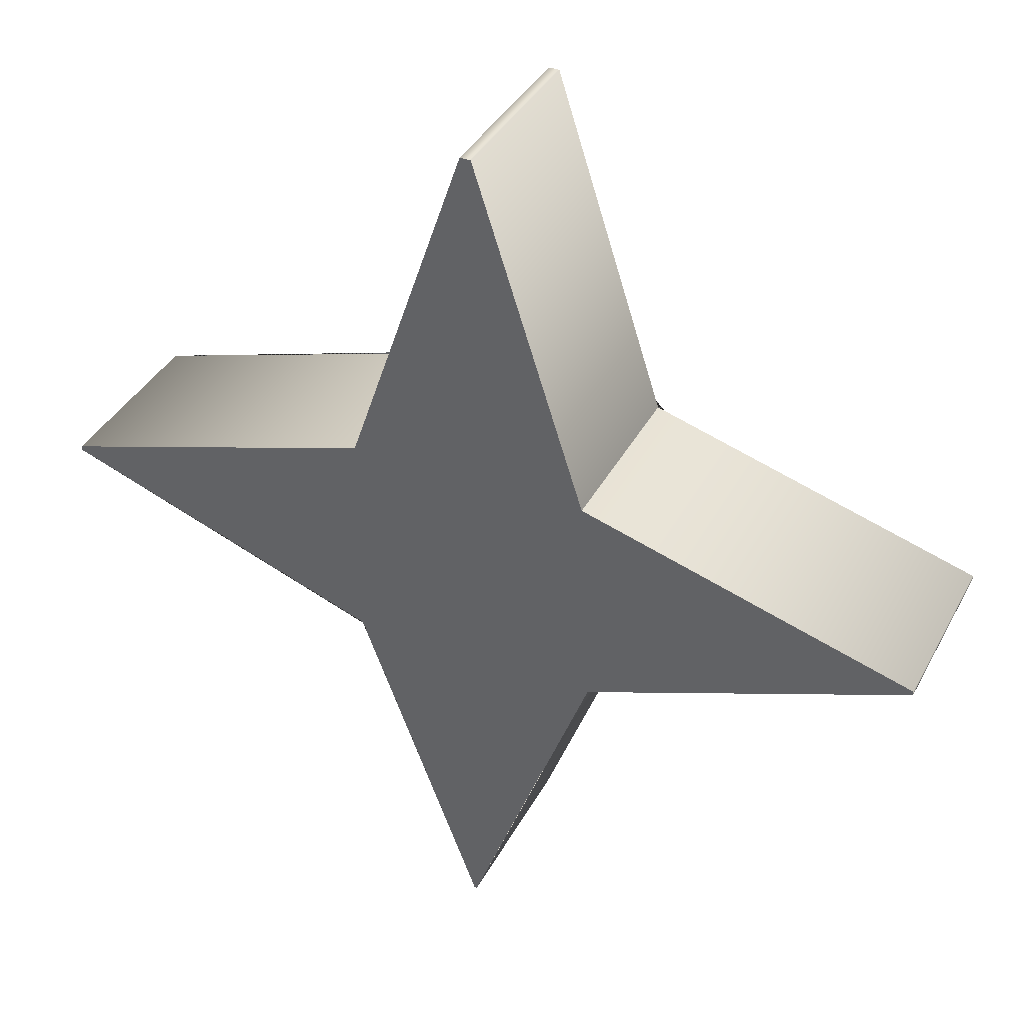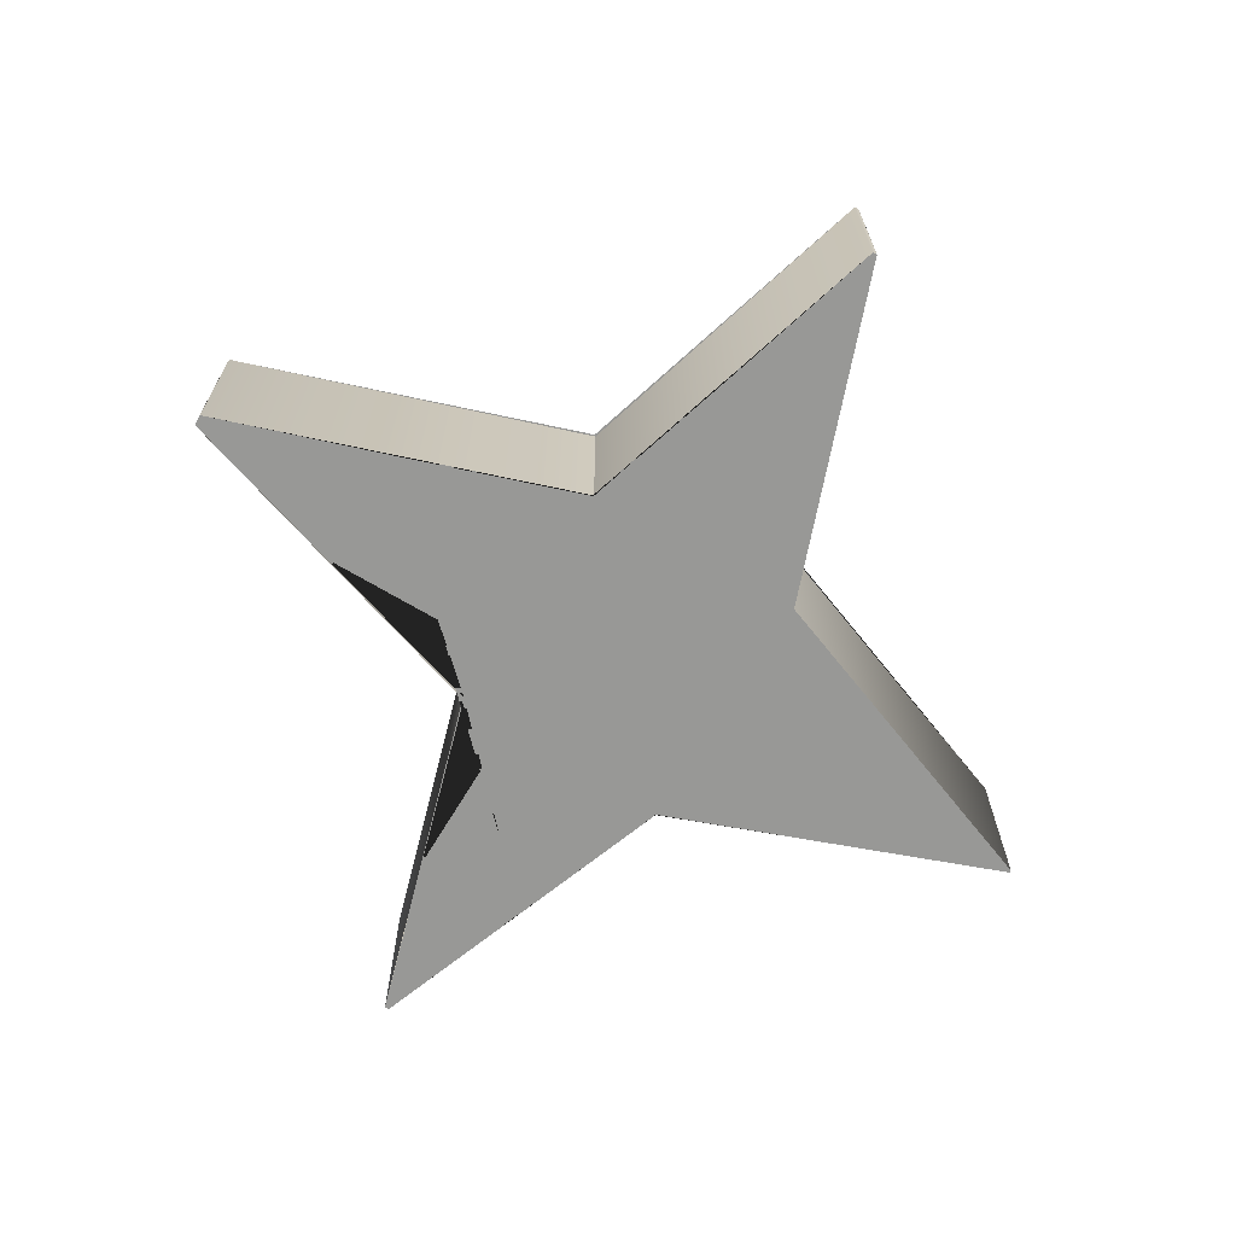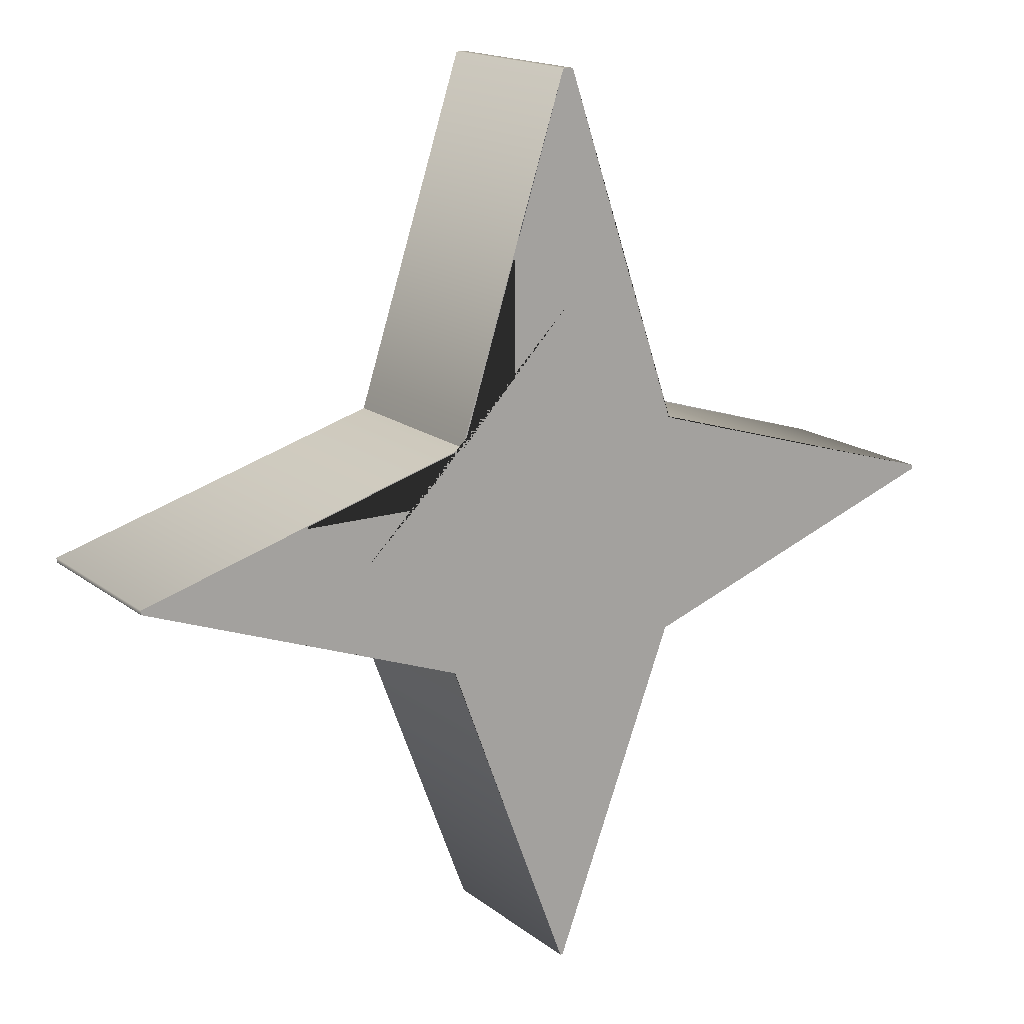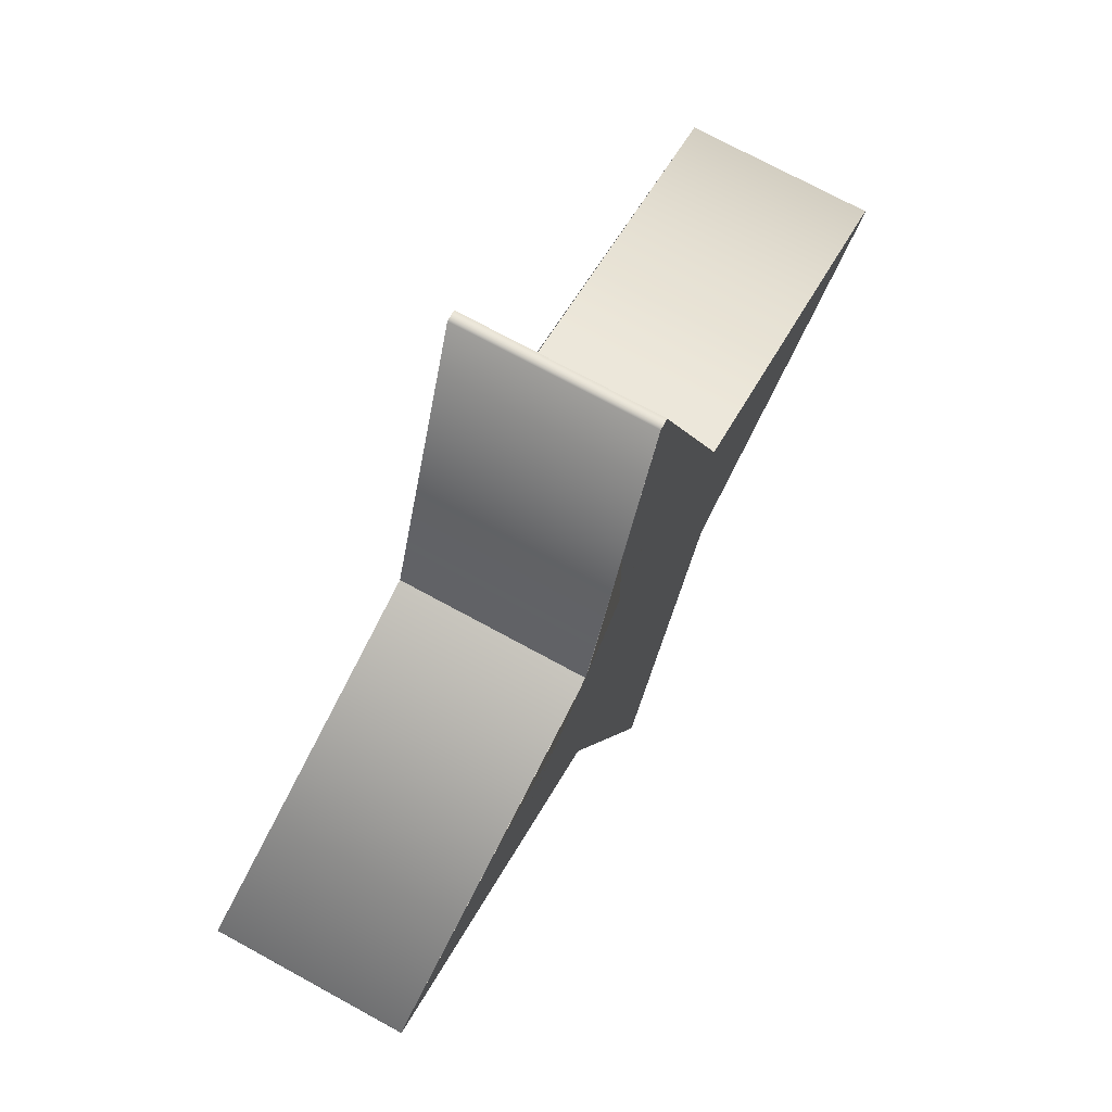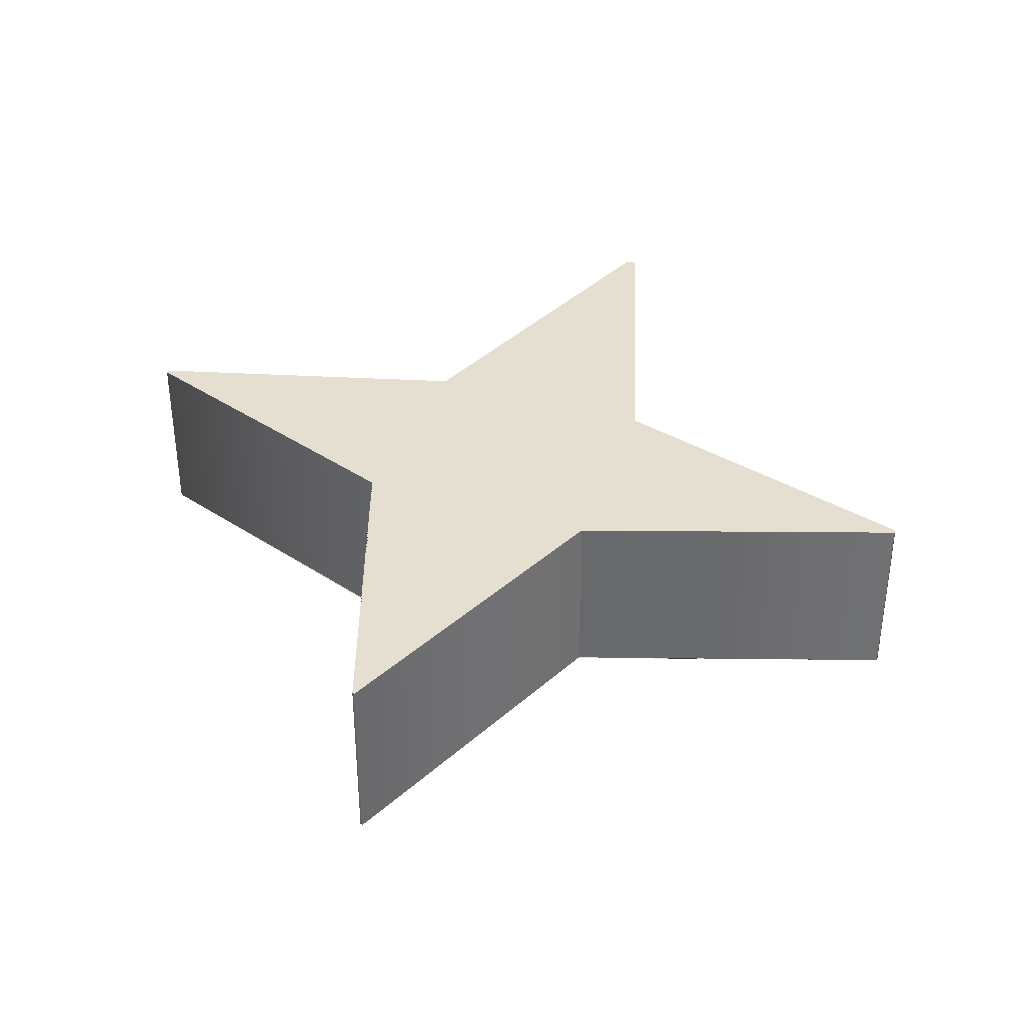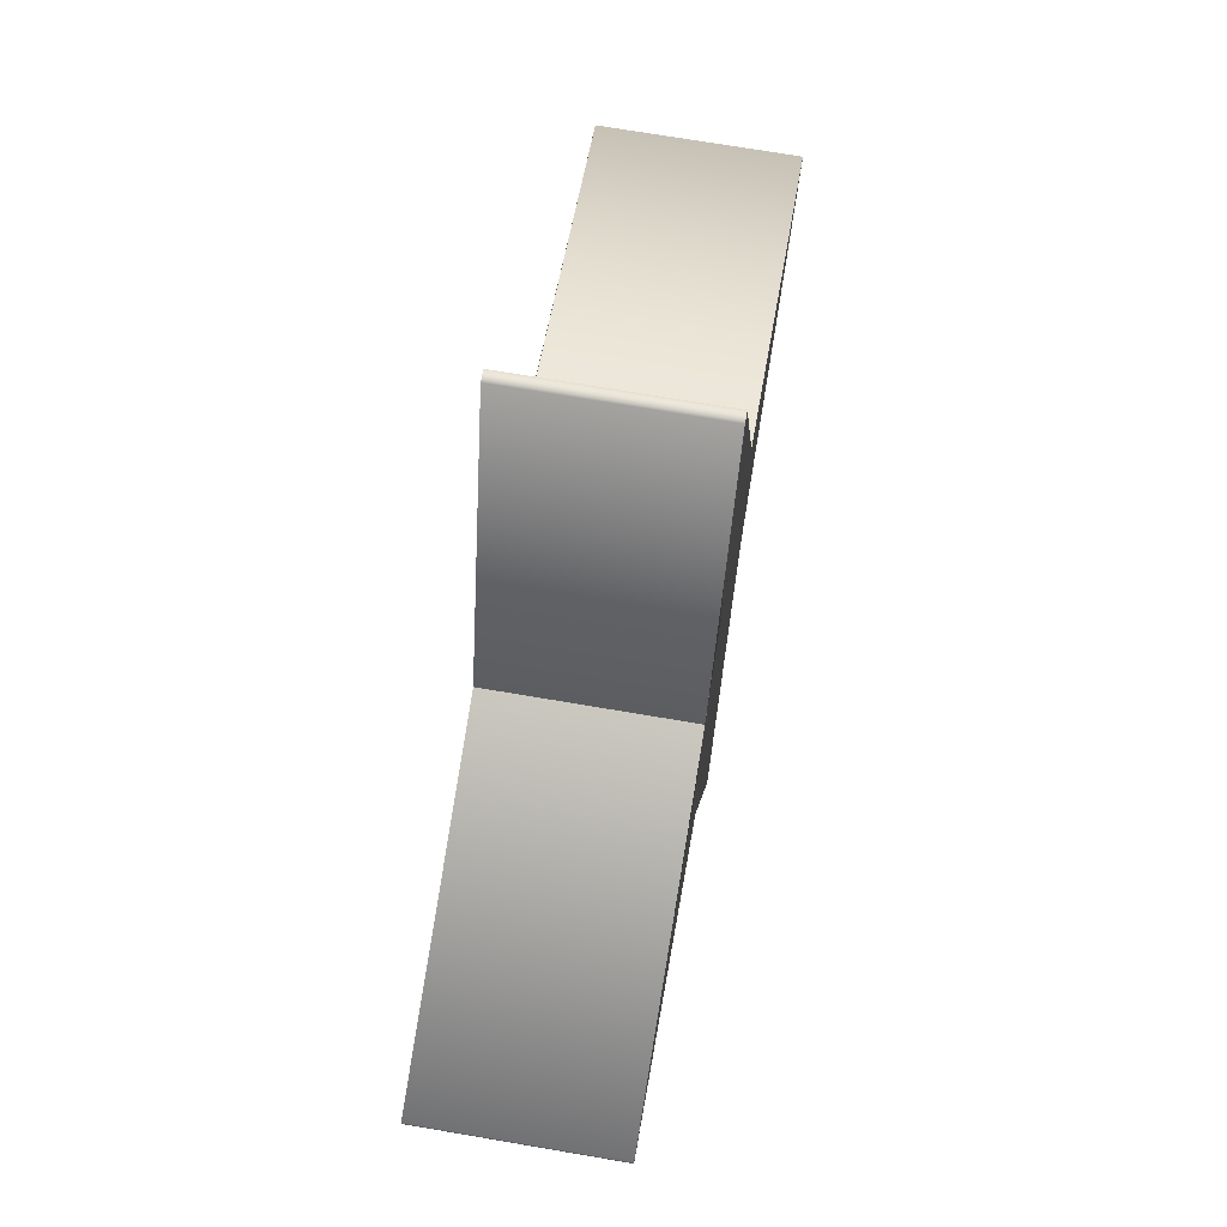
<metadata>
{"format":"obj","ext":"obj","renderer":"f3d","projection":"perspective","resolution":1024,"background":"white","views":[{"elev":37.4,"azim":25.2,"up":"+Y"},{"elev":-68.4,"azim":-120.9,"up":"+Z"},{"elev":16.2,"azim":146.9,"up":"+Y"},{"elev":71.6,"azim":118.8,"up":"+Y"},{"elev":37.4,"azim":20.7,"up":"+Z"},{"elev":70.5,"azim":99.7,"up":"+Y"}]}
</metadata>
<code>
v  -5.535 14.91 4.024
v  -5.535 14.91 1.965
v  -0.126 0.2315 1.965
v  -0.126 0.2315 4.024
v  -0.083 0.2315 1.965
v  -0.083 0.2315 4.024
v  -0.0103 0.2315 1.965
v  -0.0103 0.2315 4.024
v  5.527 14.91 1.965
v  5.527 14.91 4.024
v  -5.535 14.91 -0.0945
v  -0.126 0.2315 -0.0945
v  -0.083 0.2315 -0.0945
v  -0.0103 0.2315 -0.0945
v  5.527 14.91 -0.0945
v  -5.535 14.91 -2.154
v  -0.126 0.2315 -2.154
v  -0.083 0.2315 -2.154
v  -0.0103 0.2315 -2.154
v  5.527 14.91 -2.154
v  -5.535 14.91 -4.213
v  -0.126 0.2315 -4.213
v  -0.083 0.2315 -4.213
v  -0.0103 0.2315 -4.213
v  5.527 14.91 -4.213
v  -5.535 24.5 4.024
v  -0.3682 39.93 4.024
v  -0.3682 39.93 1.965
v  -5.535 24.5 1.965
v  -0.083 39.93 4.024
v  -0.083 39.93 1.965
v  0.1057 39.93 4.024
v  0.1057 39.93 1.965
v  5.041 24.67 4.024
v  5.041 24.67 1.965
v  -0.3682 39.93 -0.0945
v  -5.535 24.5 -0.0945
v  -0.083 39.93 -0.0945
v  0.1057 39.93 -0.0945
v  5.041 24.67 -0.0945
v  -0.3682 39.93 -2.154
v  -5.535 24.5 -2.154
v  -0.083 39.93 -2.154
v  0.1057 39.93 -2.154
v  5.041 24.67 -2.154
v  -0.3682 39.93 -4.213
v  -5.535 24.5 -4.213
v  -0.083 39.93 -4.213
v  0.1057 39.93 -4.213
v  5.041 24.67 -4.213
v  -5.589 14.83 4.024
v  -19.95 20.07 4.024
v  -0.083 10.16 4.024
v  5.464 14.83 4.024
v  -10.02 20.08 4.024
v  -19.95 20.08 4.024
v  -0.083 20.08 4.024
v  9.852 20.08 4.024
v  19.79 20.07 4.024
v  19.79 20.08 4.024
v  -5.589 24.57 4.024
v  -19.95 20.25 4.024
v  -0.083 30.01 4.024
v  4.978 24.62 4.024
v  19.79 20.25 4.024
v  19.79 20.07 1.965
v  19.79 20.07 -0.0945
v  19.79 20.07 -2.154
v  19.79 20.07 -4.213
v  19.79 20.08 1.965
v  19.79 20.08 -0.0945
v  19.79 20.08 -2.154
v  19.79 20.08 -4.213
v  19.79 20.25 1.965
v  19.79 20.25 -0.0945
v  19.79 20.25 -2.154
v  19.79 20.25 -4.213
v  5.464 14.83 -4.213
v  -0.083 10.16 -4.213
v  -5.589 14.83 -4.213
v  9.852 20.08 -4.213
v  -0.083 20.08 -4.213
v  -10.02 20.08 -4.213
v  -19.95 20.07 -4.213
v  -19.95 20.08 -4.213
v  4.978 24.62 -4.213
v  -0.083 30.01 -4.213
v  -5.589 24.57 -4.213
v  -19.95 20.25 -4.213
v  -19.95 20.07 -2.154
v  -19.95 20.07 -0.0945
v  -19.95 20.07 1.965
v  -19.95 20.08 -2.154
v  -19.95 20.08 -0.0945
v  -19.95 20.08 1.965
v  -19.95 20.25 -2.154
v  -19.95 20.25 -0.0945
v  -19.95 20.25 1.965
g Box002
f 1 2 3 4
f 4 3 5 6
f 6 5 7 8
f 8 7 9 10
f 2 11 12 3
f 3 12 13 5
f 5 13 14 7
f 7 14 15 9
f 11 16 17 12
f 12 17 18 13
f 13 18 19 14
f 14 19 20 15
f 16 21 22 17
f 17 22 23 18
f 18 23 24 19
f 19 24 25 20
f 26 27 28 29
f 27 30 31 28
f 30 32 33 31
f 32 34 35 33
f 29 28 36 37
f 28 31 38 36
f 31 33 39 38
f 33 35 40 39
f 37 36 41 42
f 36 38 43 41
f 38 39 44 43
f 39 40 45 44
f 42 41 46 47
f 41 43 48 46
f 43 44 49 48
f 44 45 50 49
f 1 4 51 52
f 4 6 53 51
f 6 8 54 53
f 52 51 55 56
f 51 53 57 55
f 53 54 58 57
f 54 59 60 58
f 56 55 61 62
f 55 57 63 61
f 57 58 64 63
f 58 60 65 64
f 61 63 30 27
f 63 64 32 30
f 64 65 34 32
f 10 9 66 59
f 9 15 67 66
f 15 20 68 67
f 20 25 69 68
f 59 66 70 60
f 66 67 71 70
f 67 68 72 71
f 68 69 73 72
f 60 70 74 65
f 70 71 75 74
f 71 72 76 75
f 72 73 77 76
f 65 74 35 34
f 74 75 40 35
f 75 76 45 40
f 76 77 50 45
f 25 24 78 69
f 24 23 79 78
f 23 22 80 79
f 69 78 81 73
f 78 79 82 81
f 79 80 83 82
f 80 84 85 83
f 73 81 86 77
f 81 82 87 86
f 82 83 88 87
f 83 85 89 88
f 86 87 48 49
f 87 88 46 48
f 88 89 47 46
f 21 16 90 84
f 16 11 91 90
f 11 2 92 91
f 2 1 52 92
f 84 90 93 85
f 90 91 94 93
f 91 92 95 94
f 92 52 56 95
f 85 93 96 89
f 93 94 97 96
f 94 95 98 97
f 95 56 62 98
f 89 96 42 47
f 96 97 37 42
f 97 98 29 37
f 98 62 26 29

</code>
